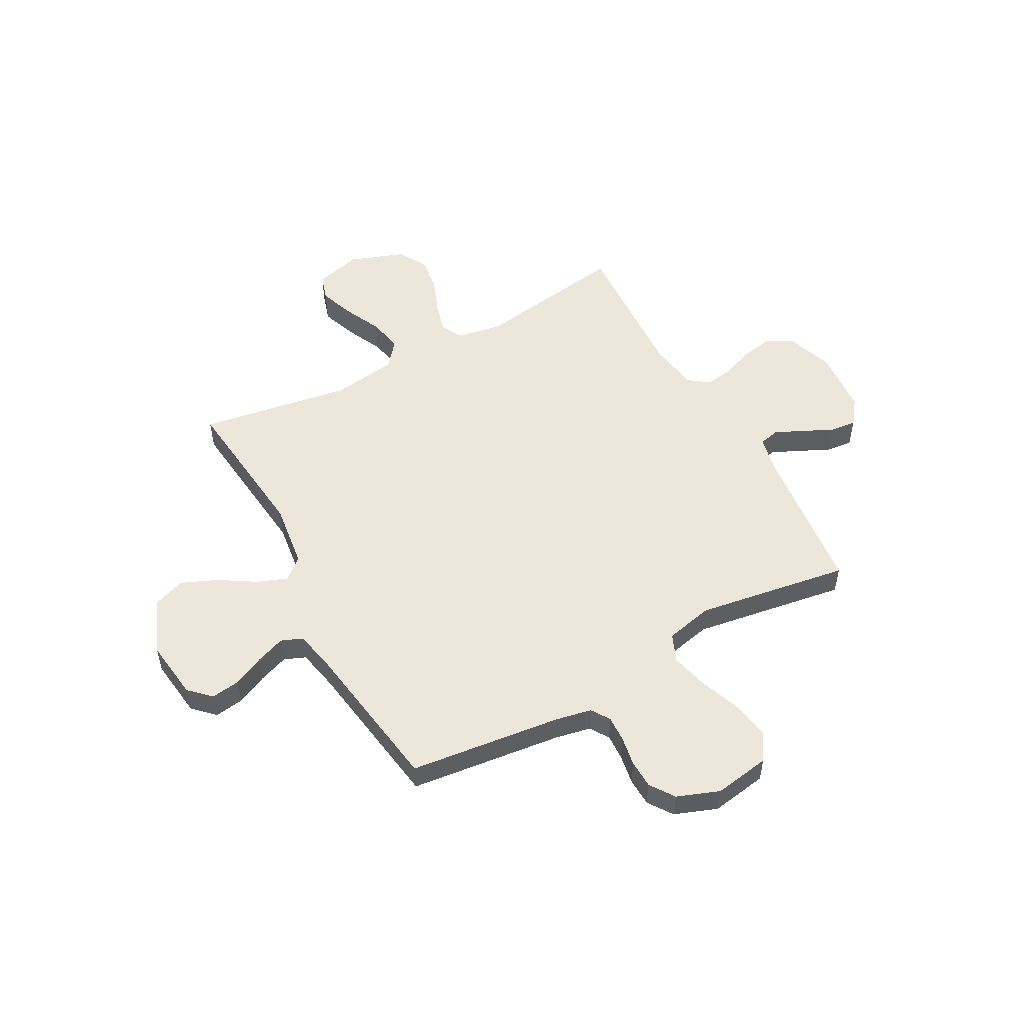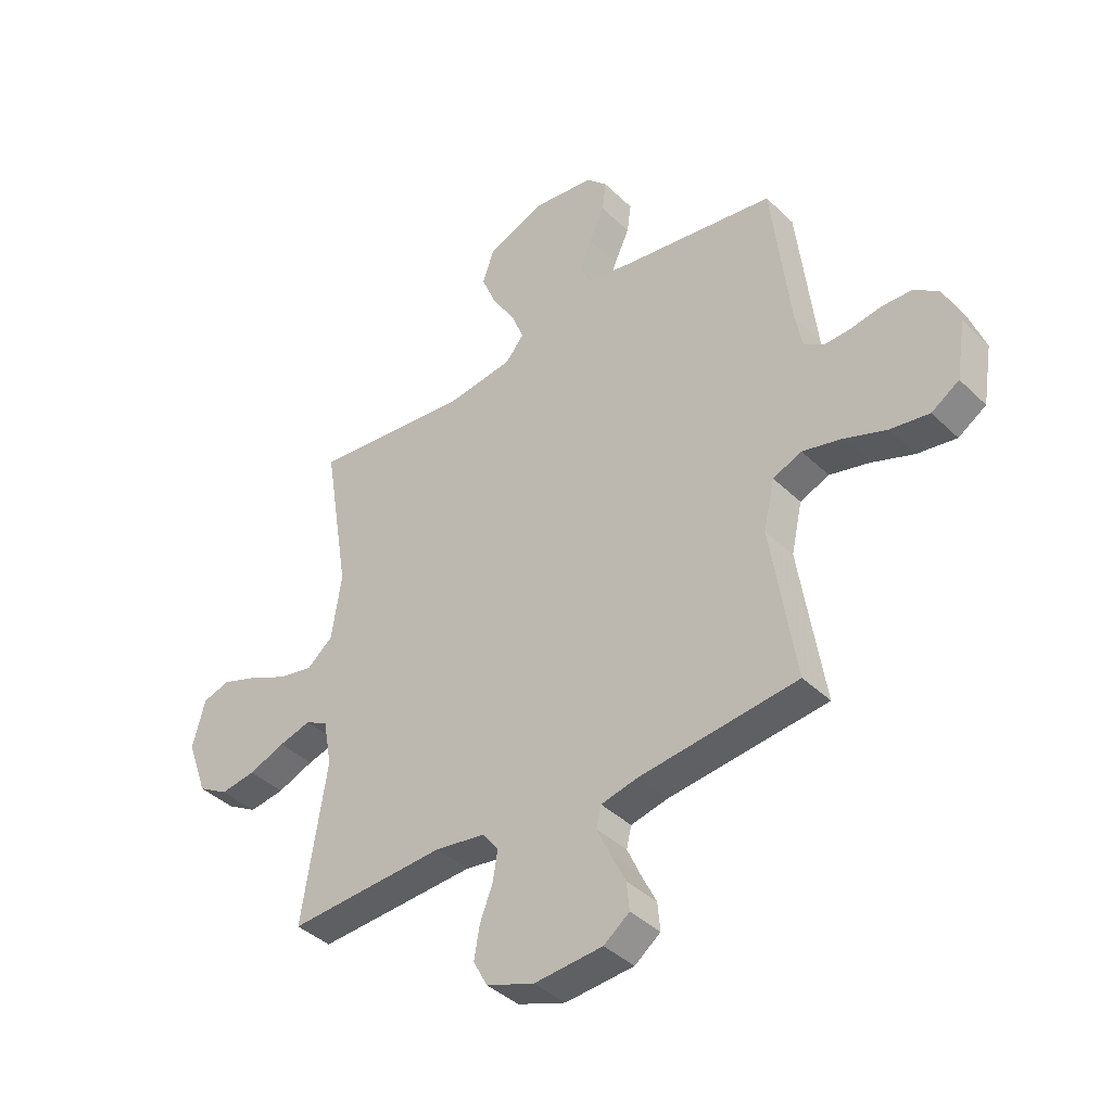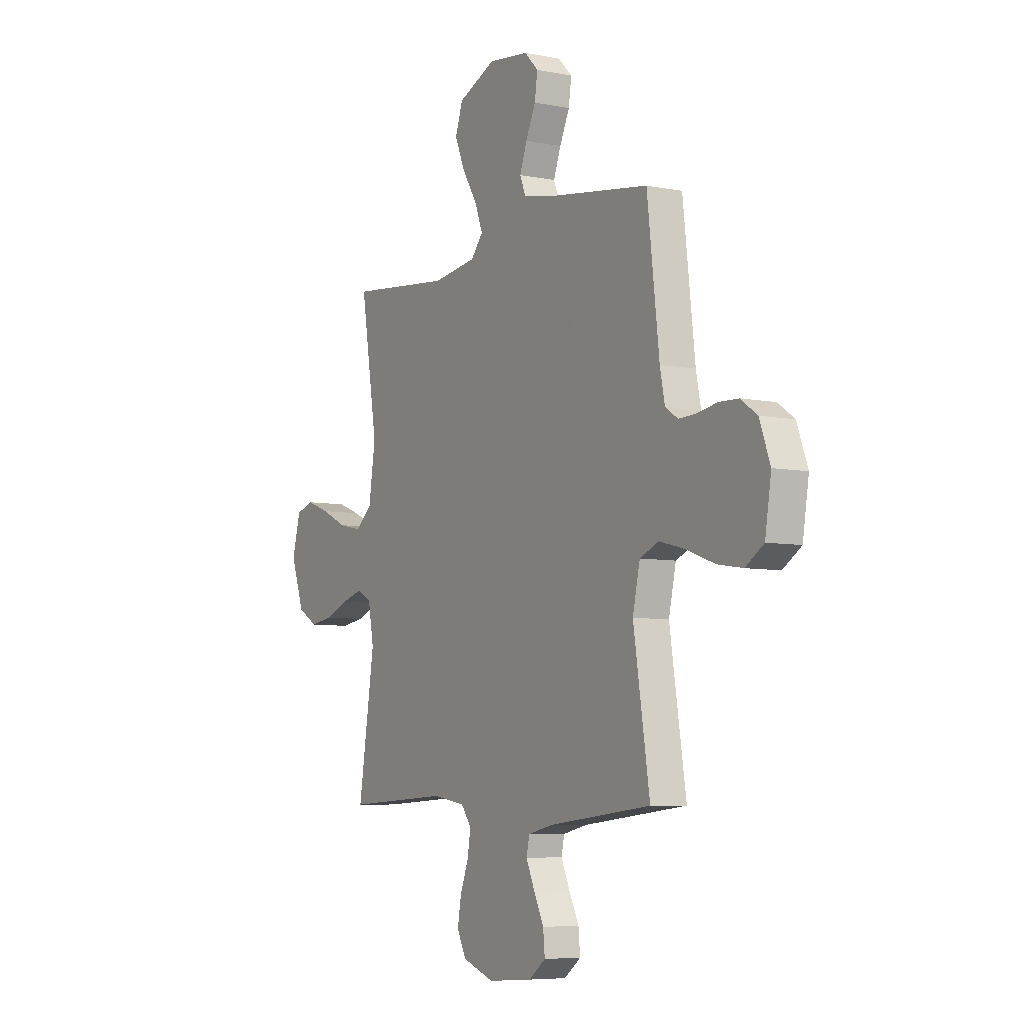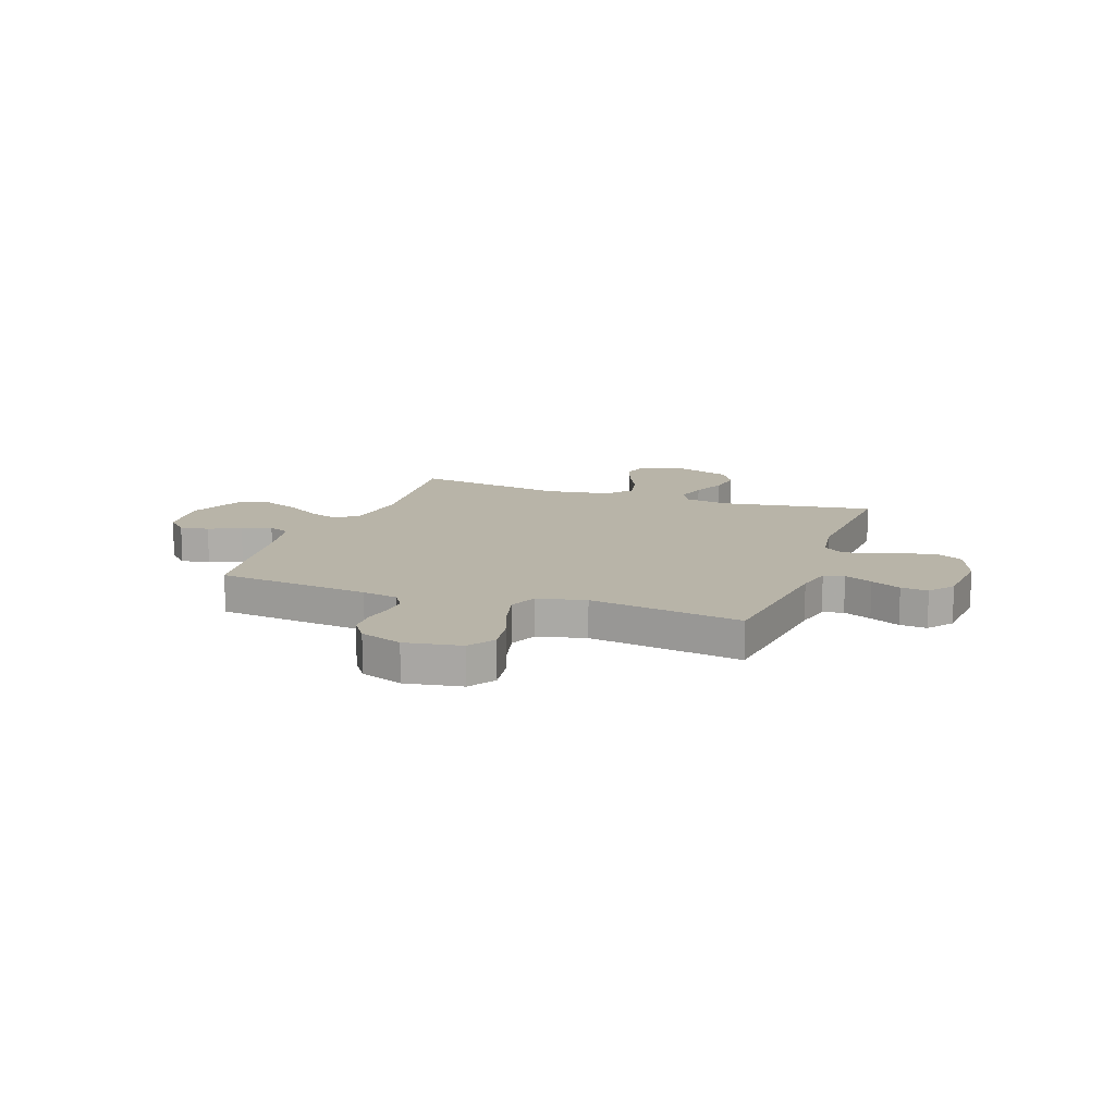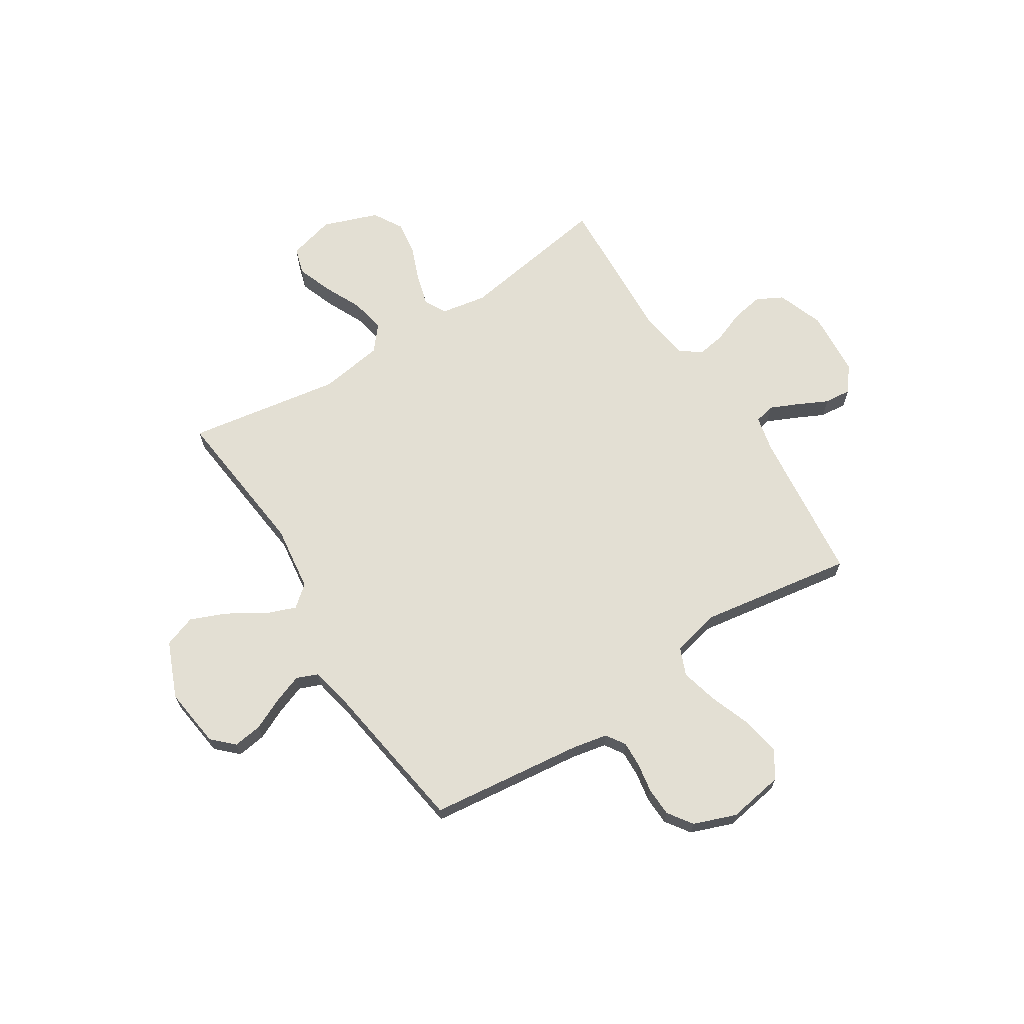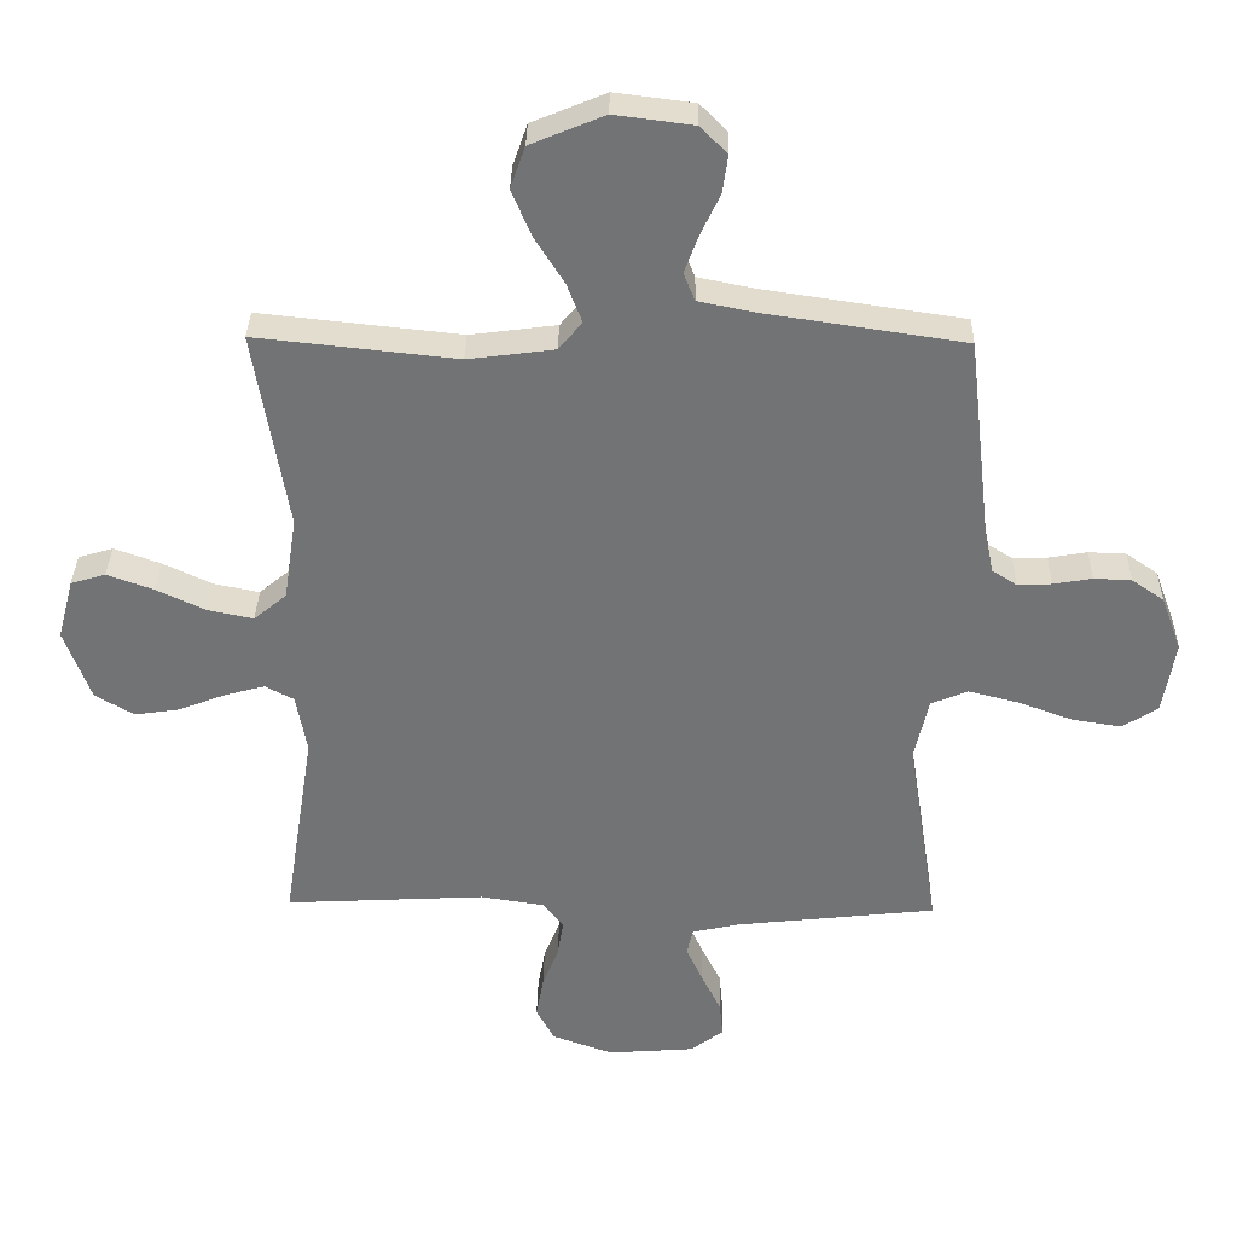
<metadata>
{"format":"obj","ext":"obj","renderer":"f3d","projection":"perspective","resolution":1024,"background":"white","views":[{"elev":52.6,"azim":61.4,"up":"+Y"},{"elev":-40.2,"azim":40.5,"up":"+Z"},{"elev":-6.5,"azim":59.4,"up":"+Z"},{"elev":13.0,"azim":109.7,"up":"+Y"},{"elev":67.0,"azim":57.5,"up":"+Y"},{"elev":34.0,"azim":1.1,"up":"+Z"}]}
</metadata>
<code>
v -0.5 0.07 0.5
v -0.2 0.07 0.468
v -0.071 0.07 0.485
v -0.036 0.07 0.527
v -0.059 0.07 0.587
v -0.103 0.07 0.657
v -0.132 0.07 0.727
v -0.11 0.07 0.79
v 0 0.07 0.836
v 0.118 0.07 0.821
v 0.158 0.07 0.78
v 0.15 0.07 0.723
v 0.121 0.07 0.661
v 0.1 0.07 0.604
v 0.117 0.07 0.562
v 0.2 0.07 0.545
v 0.5 0.07 0.5
v 0.535 0.07 0.2
v 0.549 0.07 0.13
v 0.586 0.07 0.106
v 0.637 0.07 0.108
v 0.695 0.07 0.118
v 0.751 0.07 0.116
v 0.799 0.07 0.083
v 0.83 0.07 0
v 0.812 0.07 -0.11
v 0.759 0.07 -0.144
v 0.685 0.07 -0.132
v 0.604 0.07 -0.102
v 0.529 0.07 -0.083
v 0.474 0.07 -0.106
v 0.453 0.07 -0.2
v 0.5 0.07 -0.5
v 0.2 0.07 -0.533
v 0.129 0.07 -0.549
v 0.12 0.07 -0.589
v 0.145 0.07 -0.644
v 0.174 0.07 -0.703
v 0.179 0.07 -0.756
v 0.13 0.07 -0.793
v 0 0.07 -0.803
v -0.091 0.07 -0.77
v -0.118 0.07 -0.719
v -0.107 0.07 -0.657
v -0.083 0.07 -0.595
v -0.074 0.07 -0.539
v -0.104 0.07 -0.499
v -0.2 0.07 -0.484
v -0.5 0.07 -0.5
v -0.453 0.07 -0.2
v -0.469 0.07 -0.111
v -0.512 0.07 -0.088
v -0.573 0.07 -0.105
v -0.642 0.07 -0.132
v -0.709 0.07 -0.142
v -0.767 0.07 -0.108
v -0.806 0.07 0
v -0.782 0.07 0.091
v -0.73 0.07 0.107
v -0.661 0.07 0.082
v -0.587 0.07 0.047
v -0.519 0.07 0.033
v -0.47 0.07 0.074
v -0.451 0.07 0.2
v -0.5 0 0.5
v -0.2 0 0.468
v -0.071 0 0.485
v -0.036 0 0.527
v -0.059 0 0.587
v -0.103 0 0.657
v -0.132 0 0.727
v -0.11 0 0.79
v 0 0 0.836
v 0.118 0 0.821
v 0.158 0 0.78
v 0.15 0 0.723
v 0.121 0 0.661
v 0.1 0 0.604
v 0.117 0 0.562
v 0.2 0 0.545
v 0.5 0 0.5
v 0.535 0 0.2
v 0.549 0 0.13
v 0.586 0 0.106
v 0.637 0 0.108
v 0.695 0 0.118
v 0.751 0 0.116
v 0.799 0 0.083
v 0.83 0 0
v 0.812 0 -0.11
v 0.759 0 -0.144
v 0.685 0 -0.132
v 0.604 0 -0.102
v 0.529 0 -0.083
v 0.474 0 -0.106
v 0.453 0 -0.2
v 0.5 0 -0.5
v 0.2 0 -0.533
v 0.129 0 -0.549
v 0.12 0 -0.589
v 0.145 0 -0.644
v 0.174 0 -0.703
v 0.179 0 -0.756
v 0.13 0 -0.793
v 0 0 -0.803
v -0.091 0 -0.77
v -0.118 0 -0.719
v -0.107 0 -0.657
v -0.083 0 -0.595
v -0.074 0 -0.539
v -0.104 0 -0.499
v -0.2 0 -0.484
v -0.5 0 -0.5
v -0.453 0 -0.2
v -0.469 0 -0.111
v -0.512 0 -0.088
v -0.573 0 -0.105
v -0.642 0 -0.132
v -0.709 0 -0.142
v -0.767 0 -0.108
v -0.806 0 0
v -0.782 0 0.091
v -0.73 0 0.107
v -0.661 0 0.082
v -0.587 0 0.047
v -0.519 0 0.033
v -0.47 0 0.074
v -0.451 0 0.2
f 59 60 61
f 58 59 61
f 57 58 61
f 56 57 61
f 55 56 61
f 54 55 61
f 53 54 61
f 52 53 61 62
f 51 52 62 63
f 48 49 50
f 51 63 64
f 50 51 64
f 48 50 64
f 47 48 64
f 43 44 45
f 42 43 45
f 41 42 45
f 40 41 45
f 39 40 45
f 38 39 45
f 37 38 45
f 36 37 45 46
f 64 1 2
f 47 64 2
f 46 47 2
f 36 46 2
f 35 36 2
f 27 28 29
f 26 27 29
f 25 26 29
f 24 25 29
f 23 24 29
f 22 23 29
f 21 22 29
f 20 21 29 30
f 19 20 30 31
f 16 17 18
f 18 19 31
f 16 18 31
f 15 16 31
f 11 12 13
f 10 11 13
f 9 10 13
f 8 9 13
f 7 8 13
f 6 7 13
f 5 6 13
f 4 5 13 14
f 3 4 14 15
f 34 35 2 3
f 34 3 15
f 33 34 15
f 32 33 15
f 15 31 32
f 125 124 123
f 125 123 122
f 125 122 121
f 125 121 120
f 125 120 119
f 125 119 118
f 125 118 117
f 126 125 117 116
f 127 126 116 115
f 114 113 112
f 128 127 115
f 128 115 114
f 128 114 112
f 128 112 111
f 109 108 107
f 109 107 106
f 109 106 105
f 109 105 104
f 109 104 103
f 109 103 102
f 109 102 101
f 110 109 101 100
f 66 65 128
f 66 128 111
f 66 111 110
f 66 110 100
f 66 100 99
f 93 92 91
f 93 91 90
f 93 90 89
f 93 89 88
f 93 88 87
f 93 87 86
f 93 86 85
f 94 93 85 84
f 95 94 84 83
f 82 81 80
f 95 83 82
f 95 82 80
f 95 80 79
f 77 76 75
f 77 75 74
f 77 74 73
f 77 73 72
f 77 72 71
f 77 71 70
f 77 70 69
f 78 77 69 68
f 79 78 68 67
f 67 66 99 98
f 79 67 98
f 79 98 97
f 79 97 96
f 96 95 79
f 1 65 66 2
f 2 66 67 3
f 3 67 68 4
f 4 68 69 5
f 5 69 70 6
f 6 70 71 7
f 7 71 72 8
f 8 72 73 9
f 9 73 74 10
f 10 74 75 11
f 11 75 76 12
f 12 76 77 13
f 13 77 78 14
f 14 78 79 15
f 15 79 80 16
f 16 80 81 17
f 17 81 82 18
f 18 82 83 19
f 19 83 84 20
f 20 84 85 21
f 21 85 86 22
f 22 86 87 23
f 23 87 88 24
f 24 88 89 25
f 25 89 90 26
f 26 90 91 27
f 27 91 92 28
f 28 92 93 29
f 29 93 94 30
f 30 94 95 31
f 31 95 96 32
f 32 96 97 33
f 33 97 98 34
f 34 98 99 35
f 35 99 100 36
f 36 100 101 37
f 37 101 102 38
f 38 102 103 39
f 39 103 104 40
f 40 104 105 41
f 41 105 106 42
f 42 106 107 43
f 43 107 108 44
f 44 108 109 45
f 45 109 110 46
f 46 110 111 47
f 47 111 112 48
f 48 112 113 49
f 49 113 114 50
f 50 114 115 51
f 51 115 116 52
f 52 116 117 53
f 53 117 118 54
f 54 118 119 55
f 55 119 120 56
f 56 120 121 57
f 57 121 122 58
f 58 122 123 59
f 59 123 124 60
f 60 124 125 61
f 61 125 126 62
f 62 126 127 63
f 63 127 128 64
f 64 128 65 1

</code>
